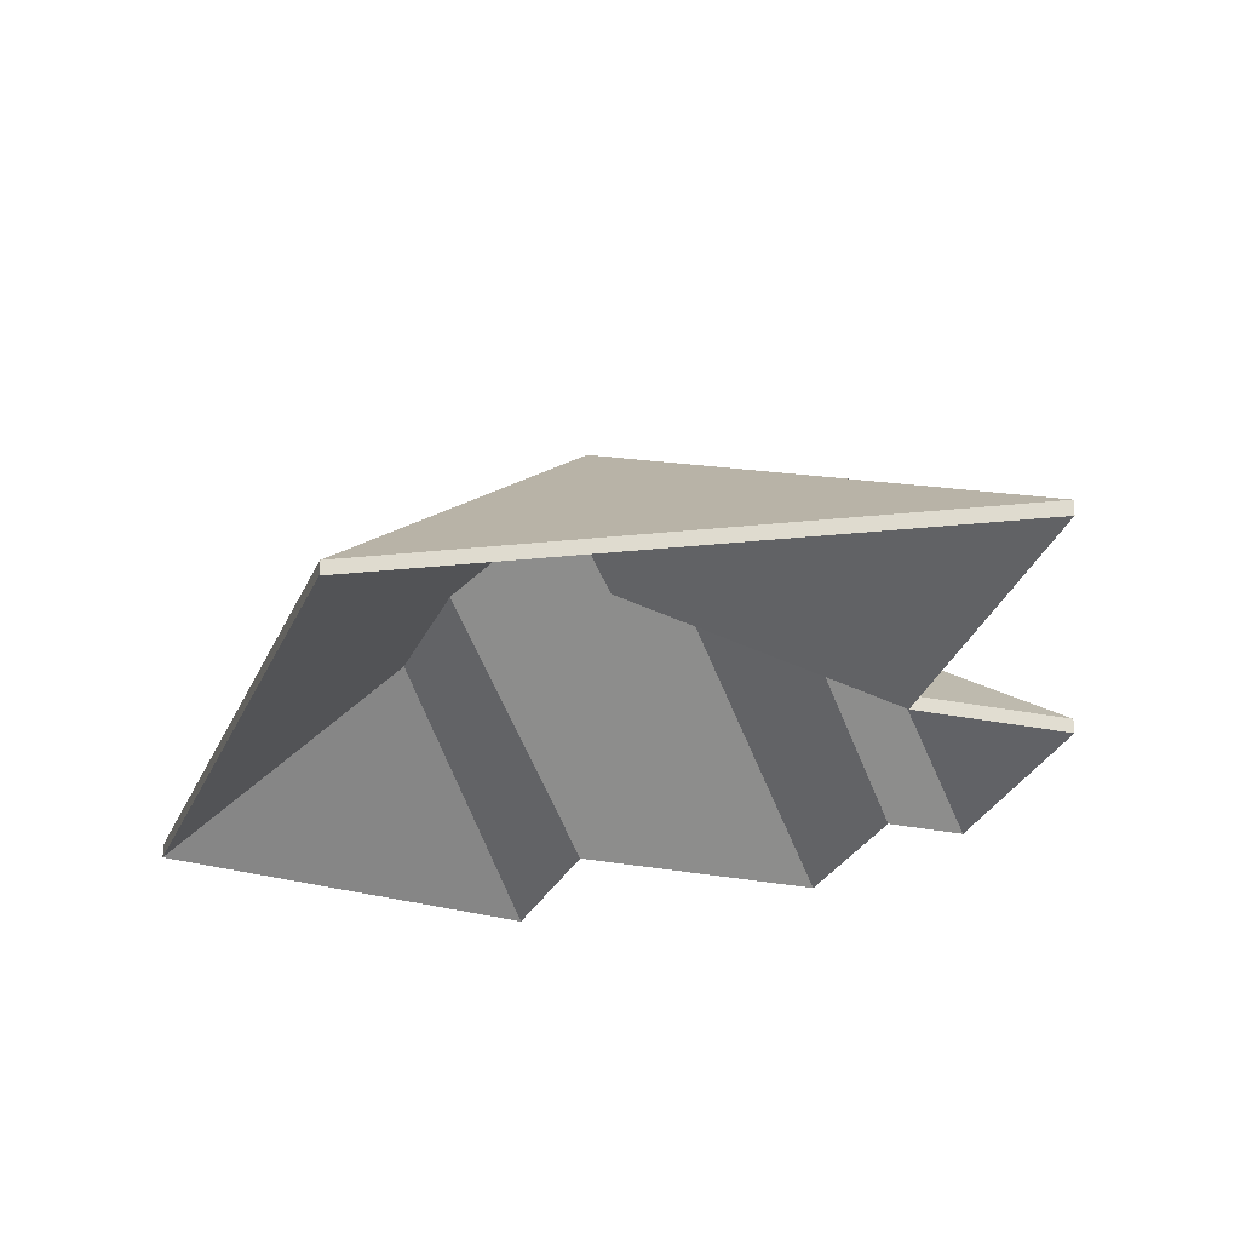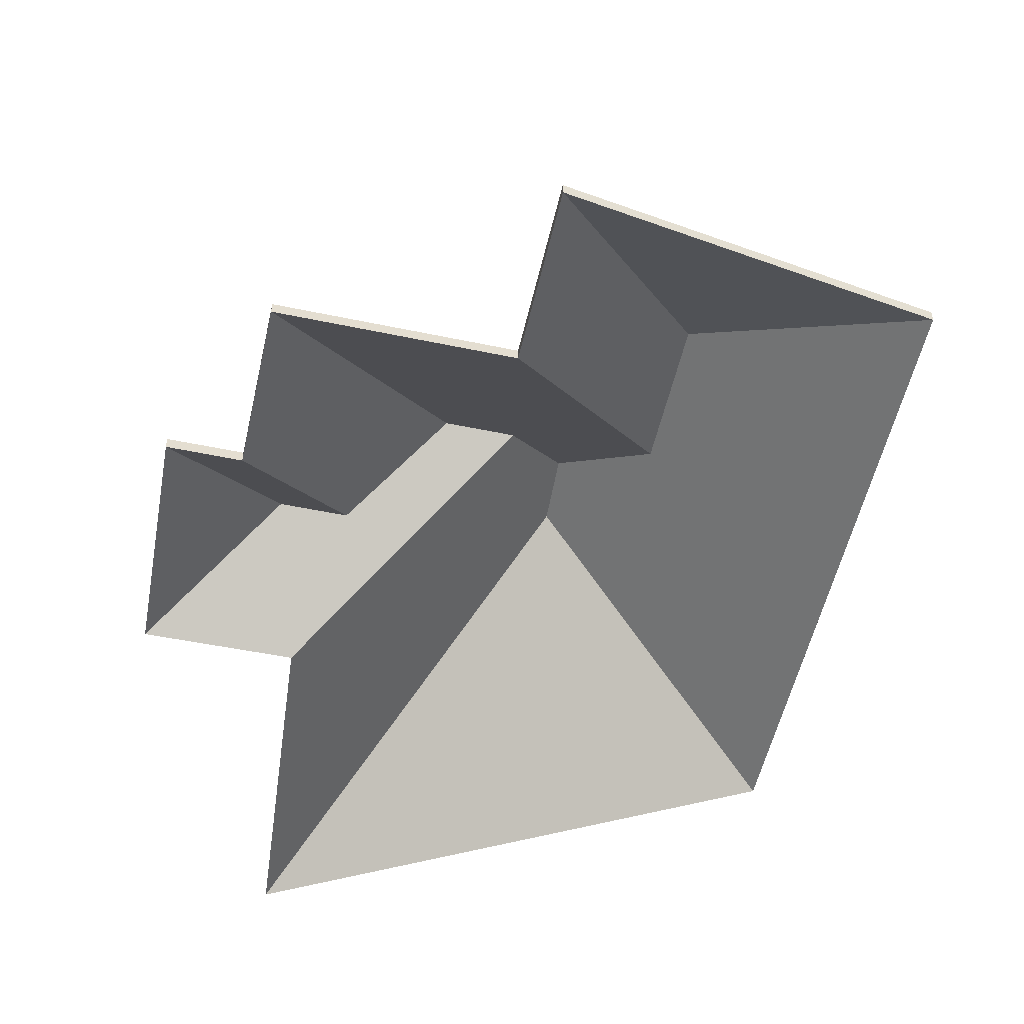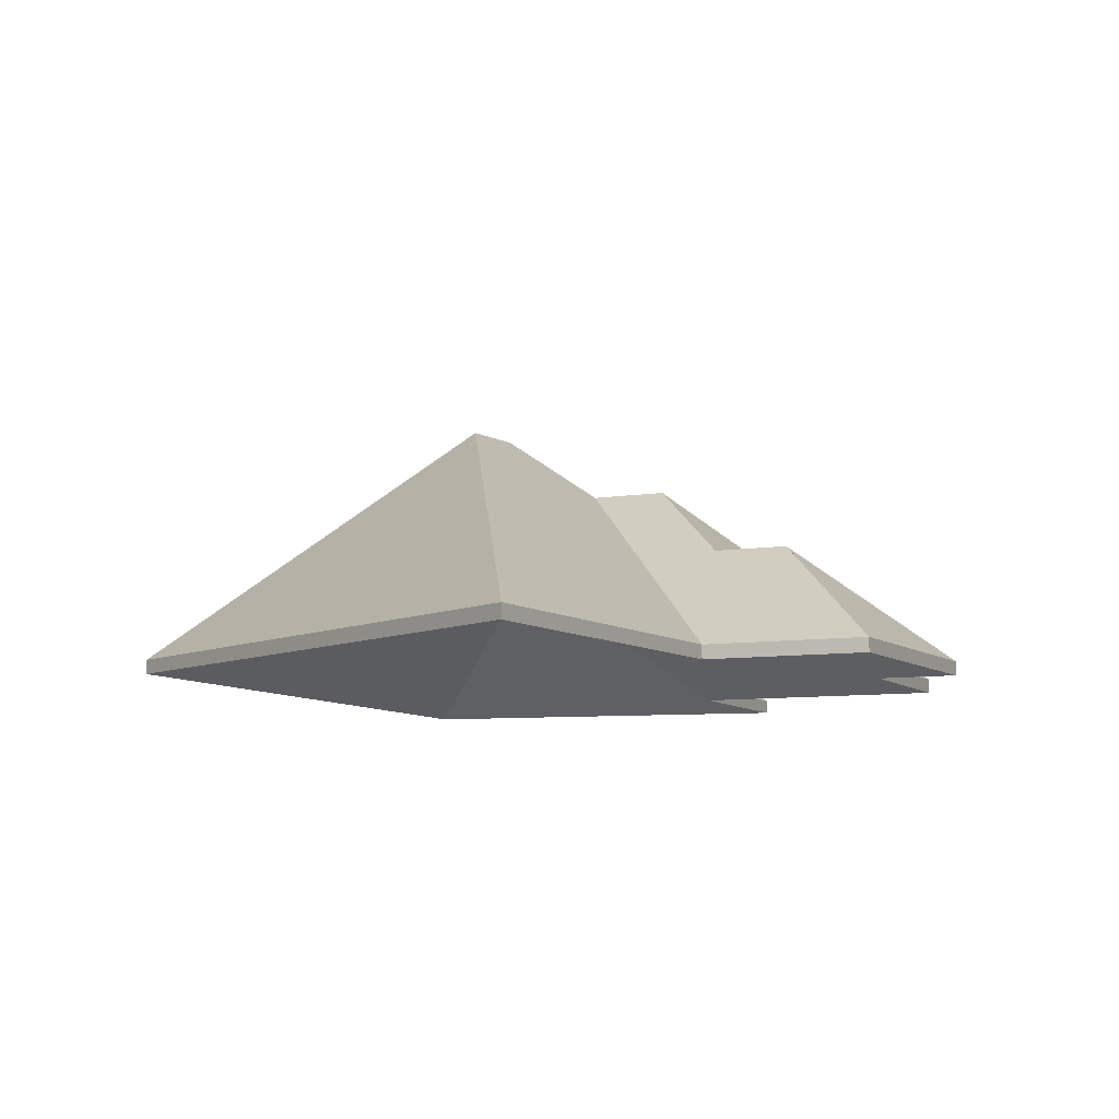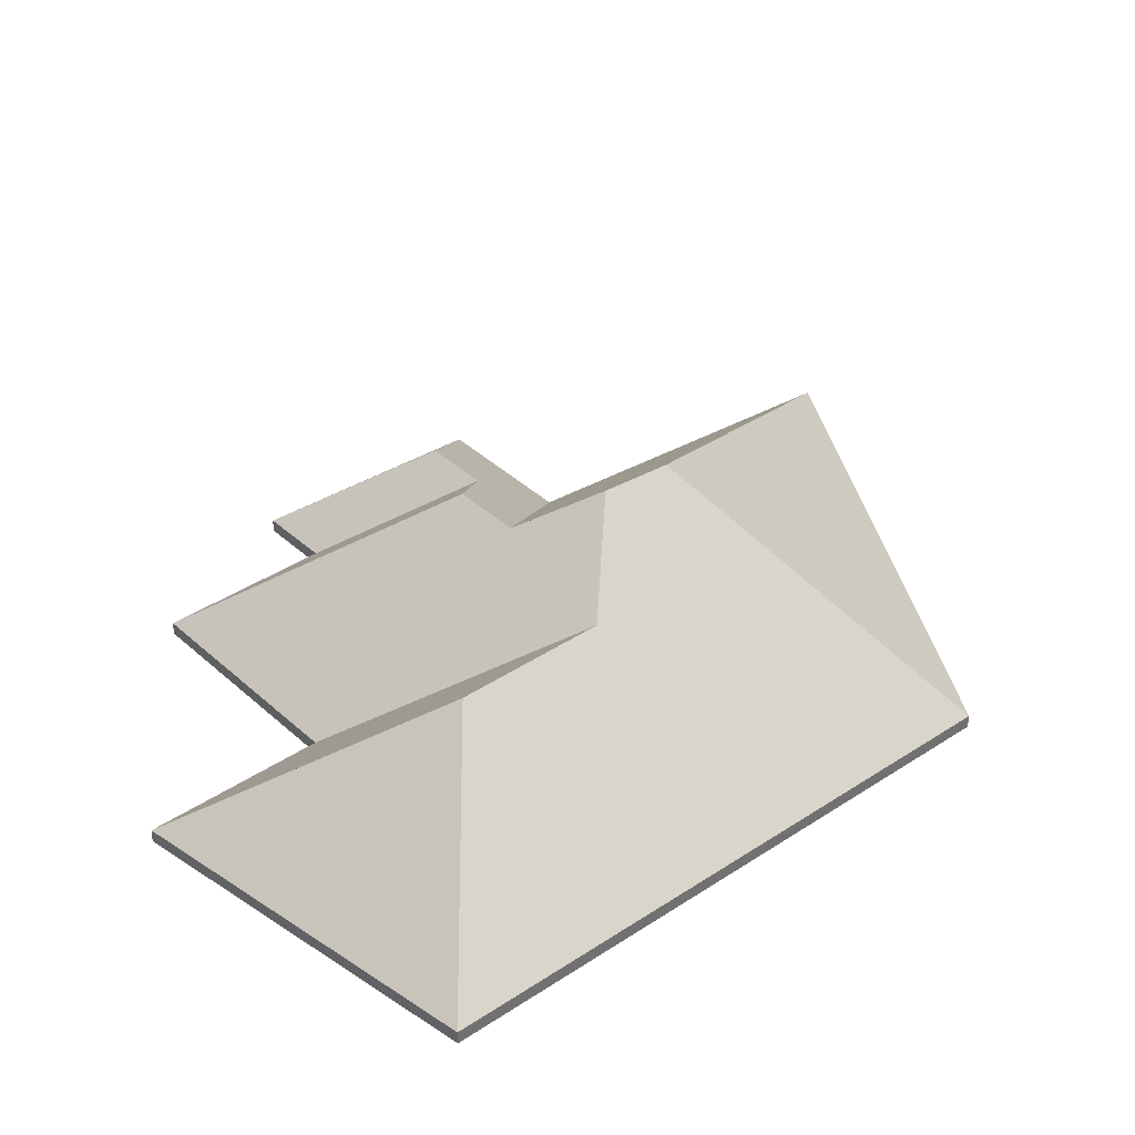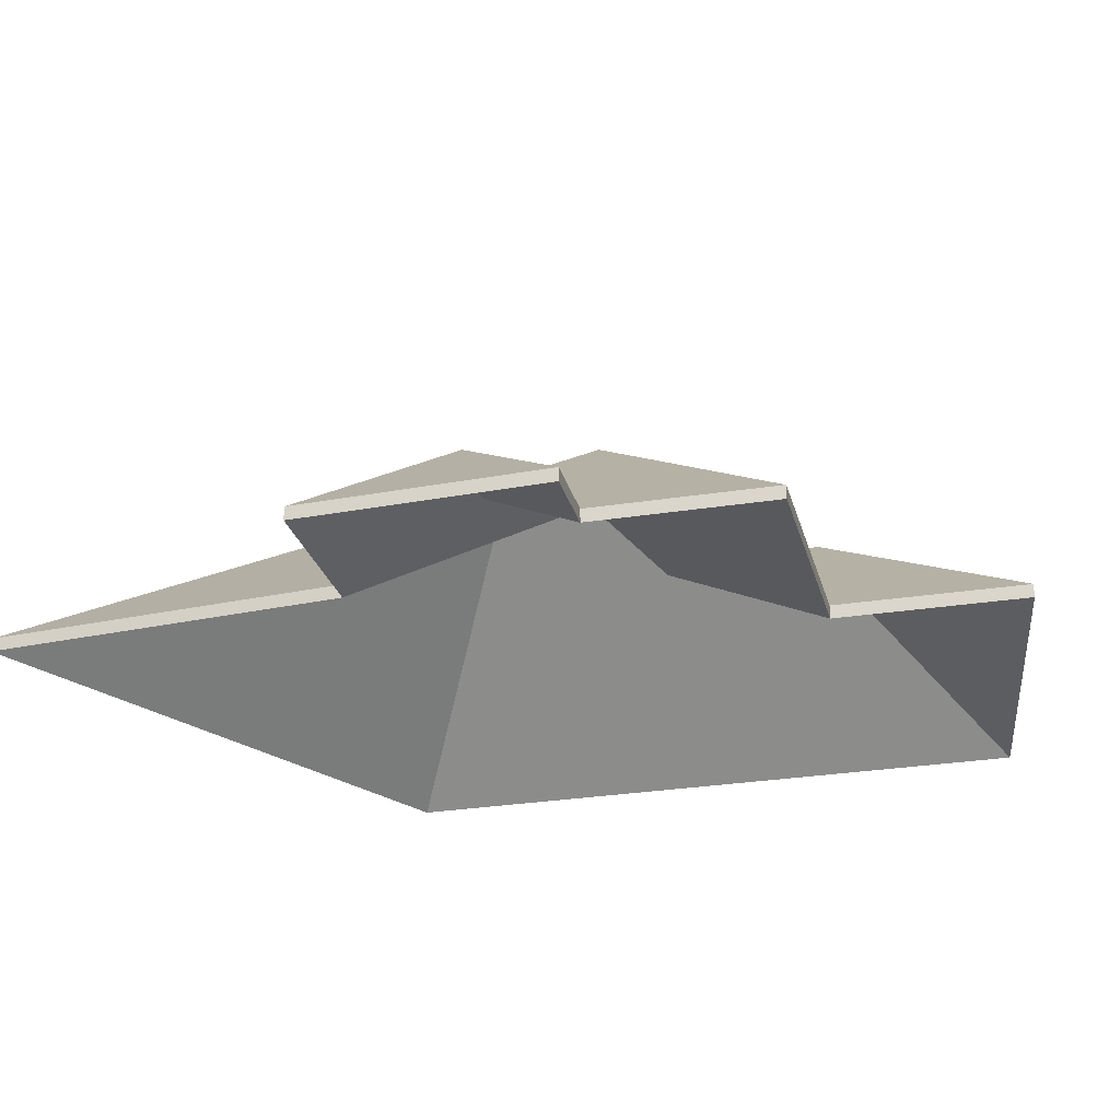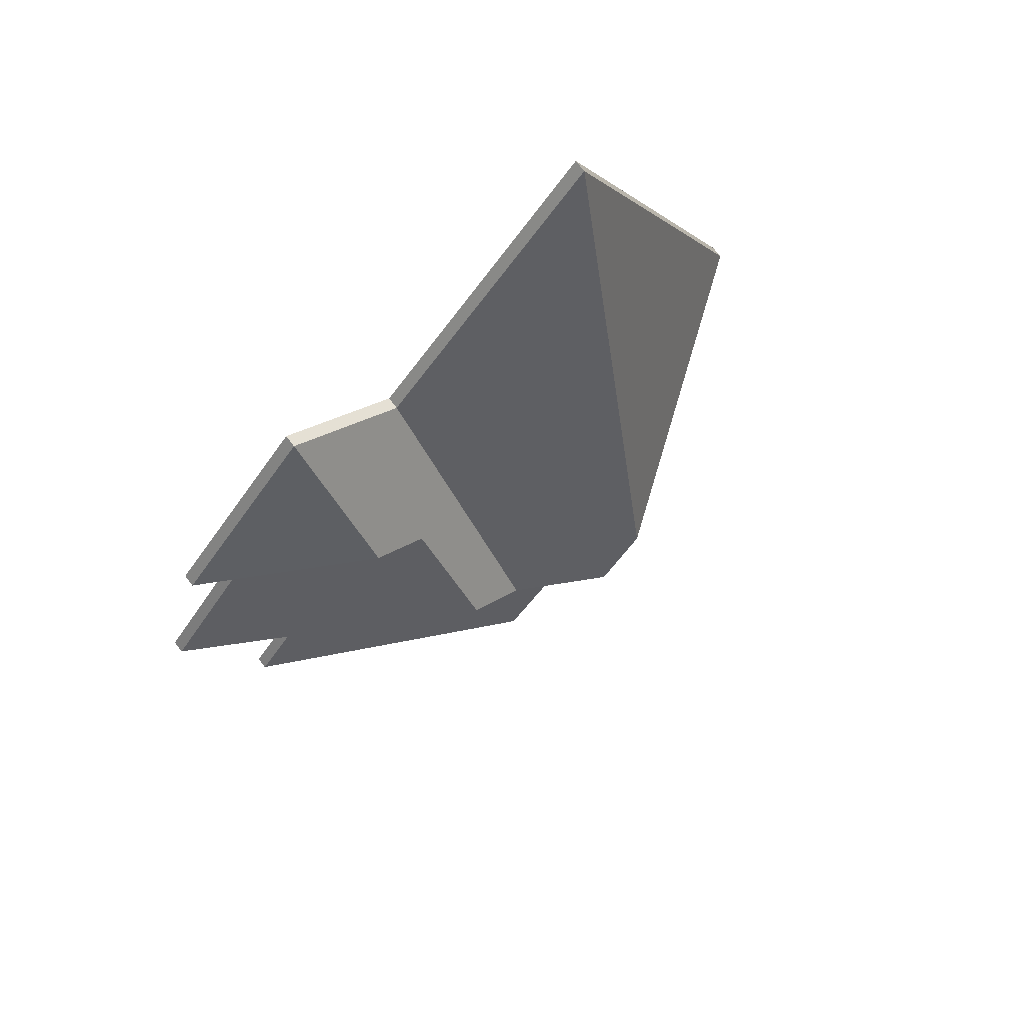
<metadata>
{"format":"obj","ext":"obj","renderer":"f3d","projection":"perspective","resolution":1024,"background":"white","views":[{"elev":-25.9,"azim":-56.6,"up":"+Y"},{"elev":-53.1,"azim":130.1,"up":"+Y"},{"elev":-7.8,"azim":-13.5,"up":"+Y"},{"elev":37.4,"azim":-168.0,"up":"+Y"},{"elev":-26.8,"azim":66.8,"up":"+Y"},{"elev":73.2,"azim":142.6,"up":"+Z"}]}
</metadata>
<code>
v 4.046 -0.04217 -3.193
v 4.036 -0.04222 -3.201
v 4.036 -0.04465 -3.201
v 4.046 -0.0446 -3.193
v 4.036 -0.04222 -3.201
v 4.067 -0.06069 -3.205
v 4.067 -0.06312 -3.205
v 4.036 -0.04465 -3.201
v 4.067 -0.06069 -3.205
v 4.078 -0.06069 -3.196
v 4.078 -0.06312 -3.196
v 4.067 -0.06312 -3.205
v 4.078 -0.06069 -3.196
v 4.046 -0.04217 -3.193
v 4.046 -0.0446 -3.193
v 4.078 -0.06312 -3.196
v 4.036 -0.04222 -3.201
v 4.046 -0.04217 -3.193
v 4.078 -0.06069 -3.196
v 4.067 -0.06069 -3.205
v 4.078 -0.06312 -3.196
v 4.046 -0.0446 -3.193
v 4.036 -0.04465 -3.201
v 4.067 -0.06312 -3.205
v 4.087 -0.06069 -3.231
v 4.067 -0.06069 -3.205
v 4.067 -0.06312 -3.205
v 4.087 -0.06312 -3.231
v 4.033 -0.02871 -3.223
v 4.087 -0.06069 -3.231
v 4.087 -0.06312 -3.231
v 4.033 -0.03114 -3.223
v 4.036 -0.04222 -3.201
v 4.033 -0.02871 -3.223
v 4.033 -0.03114 -3.223
v 4.036 -0.04465 -3.201
v 4.067 -0.06069 -3.205
v 4.036 -0.04222 -3.201
v 4.036 -0.04465 -3.201
v 4.067 -0.06312 -3.205
v 4.033 -0.02871 -3.223
v 4.036 -0.04222 -3.201
v 4.067 -0.06069 -3.205
v 4.087 -0.06069 -3.231
v 4.067 -0.06312 -3.205
v 4.036 -0.04465 -3.201
v 4.033 -0.03114 -3.223
v 4.087 -0.06312 -3.231
v 4.007 -0.01952 -3.23
v 4.004 -0.03191 -3.25
v 4.004 -0.03434 -3.25
v 4.007 -0.02195 -3.23
v 4.023 -0.02876 -3.231
v 4.007 -0.01952 -3.23
v 4.007 -0.02195 -3.23
v 4.023 -0.03119 -3.231
v 4.004 -0.03191 -3.25
v 4.052 -0.06069 -3.257
v 4.052 -0.06312 -3.257
v 4.004 -0.03434 -3.25
v 4.033 -0.02871 -3.223
v 4.023 -0.02876 -3.231
v 4.023 -0.03119 -3.231
v 4.033 -0.03114 -3.223
v 4.052 -0.06069 -3.257
v 4.087 -0.06069 -3.231
v 4.087 -0.06312 -3.231
v 4.052 -0.06312 -3.257
v 4.087 -0.06069 -3.231
v 4.033 -0.02871 -3.223
v 4.033 -0.03114 -3.223
v 4.087 -0.06312 -3.231
v 4.004 -0.03191 -3.25
v 4.007 -0.01952 -3.23
v 4.023 -0.02876 -3.231
v 4.033 -0.02871 -3.223
v 4.052 -0.06069 -3.257
v 4.087 -0.06069 -3.231
v 4.023 -0.03119 -3.231
v 4.007 -0.02195 -3.23
v 4.004 -0.03434 -3.25
v 4.033 -0.03114 -3.223
v 4.087 -0.06312 -3.231
v 4.052 -0.06312 -3.257
v 4.072 -0.06069 -3.284
v 4.052 -0.06069 -3.257
v 4.052 -0.06312 -3.257
v 4.072 -0.06312 -3.284
v 4.021 -0.032 -3.273
v 4.072 -0.06069 -3.284
v 4.072 -0.06312 -3.284
v 4.021 -0.03443 -3.273
v 4.004 -0.03191 -3.25
v 4.021 -0.032 -3.273
v 4.021 -0.03443 -3.273
v 4.004 -0.03434 -3.25
v 4.052 -0.06069 -3.257
v 4.004 -0.03191 -3.25
v 4.004 -0.03434 -3.25
v 4.052 -0.06312 -3.257
v 4.021 -0.032 -3.273
v 4.004 -0.03191 -3.25
v 4.052 -0.06069 -3.257
v 4.072 -0.06069 -3.284
v 4.052 -0.06312 -3.257
v 4.004 -0.03434 -3.25
v 4.021 -0.03443 -3.273
v 4.072 -0.06312 -3.284
v 4.046 -0.04217 -3.193
v 4.078 -0.06069 -3.196
v 4.078 -0.06312 -3.196
v 4.046 -0.0446 -3.193
v 4.078 -0.06069 -3.196
v 4.05 -0.06069 -3.162
v 4.05 -0.06312 -3.162
v 4.078 -0.06312 -3.196
v 4.05 -0.06069 -3.162
v 4.046 -0.04217 -3.193
v 4.046 -0.0446 -3.193
v 4.05 -0.06312 -3.162
v 4.078 -0.06069 -3.196
v 4.046 -0.04217 -3.193
v 4.05 -0.06069 -3.162
v 4.05 -0.06312 -3.162
v 4.046 -0.0446 -3.193
v 4.078 -0.06312 -3.196
v 4.046 -0.04217 -3.193
v 4.05 -0.06069 -3.162
v 4.05 -0.06312 -3.162
v 4.046 -0.0446 -3.193
v 4.05 -0.06069 -3.162
v 4.027 -0.06069 -3.18
v 4.027 -0.06312 -3.18
v 4.05 -0.06312 -3.162
v 4.036 -0.04222 -3.201
v 4.046 -0.04217 -3.193
v 4.046 -0.0446 -3.193
v 4.036 -0.04465 -3.201
v 4.033 -0.02871 -3.223
v 4.036 -0.04222 -3.201
v 4.036 -0.04465 -3.201
v 4.033 -0.03114 -3.223
v 4.023 -0.02876 -3.231
v 4.033 -0.02871 -3.223
v 4.033 -0.03114 -3.223
v 4.023 -0.03119 -3.231
v 4.027 -0.06069 -3.18
v 4.023 -0.02876 -3.231
v 4.023 -0.03119 -3.231
v 4.027 -0.06312 -3.18
v 4.036 -0.04222 -3.201
v 4.033 -0.02871 -3.223
v 4.023 -0.02876 -3.231
v 4.05 -0.06069 -3.162
v 4.046 -0.04217 -3.193
v 4.027 -0.06069 -3.18
v 4.023 -0.03119 -3.231
v 4.033 -0.03114 -3.223
v 4.036 -0.04465 -3.201
v 4.027 -0.06312 -3.18
v 4.05 -0.06312 -3.162
v 4.046 -0.0446 -3.193
v 4.021 -0.032 -3.273
v 4.012 -0.06069 -3.317
v 4.012 -0.06312 -3.317
v 4.021 -0.03443 -3.273
v 4.012 -0.06069 -3.317
v 4.072 -0.06069 -3.284
v 4.072 -0.06312 -3.284
v 4.012 -0.06312 -3.317
v 4.072 -0.06069 -3.284
v 4.021 -0.032 -3.273
v 4.021 -0.03443 -3.273
v 4.072 -0.06312 -3.284
v 4.012 -0.06069 -3.317
v 4.021 -0.032 -3.273
v 4.072 -0.06069 -3.284
v 4.072 -0.06312 -3.284
v 4.021 -0.03443 -3.273
v 4.012 -0.06312 -3.317
v 4.007 -0.01952 -3.23
v 4.023 -0.02876 -3.231
v 4.023 -0.03119 -3.231
v 4.007 -0.02195 -3.23
v 3.998 -0.01995 -3.219
v 4.007 -0.01952 -3.23
v 4.007 -0.02195 -3.23
v 3.998 -0.02238 -3.219
v 4.023 -0.02876 -3.231
v 4.027 -0.06069 -3.18
v 4.027 -0.06312 -3.18
v 4.023 -0.03119 -3.231
v 3.99 -0.04143 -3.173
v 3.998 -0.01995 -3.219
v 3.998 -0.02238 -3.219
v 3.99 -0.04386 -3.173
v 4.027 -0.06069 -3.18
v 3.984 -0.06069 -3.131
v 3.984 -0.06312 -3.131
v 4.027 -0.06312 -3.18
v 3.984 -0.06069 -3.131
v 3.99 -0.04143 -3.173
v 3.99 -0.04386 -3.173
v 3.984 -0.06312 -3.131
v 3.998 -0.01995 -3.219
v 3.99 -0.04143 -3.173
v 3.984 -0.06069 -3.131
v 4.027 -0.06069 -3.18
v 4.023 -0.02876 -3.231
v 4.007 -0.01952 -3.23
v 3.984 -0.06312 -3.131
v 3.99 -0.04386 -3.173
v 3.998 -0.02238 -3.219
v 4.007 -0.02195 -3.23
v 4.023 -0.03119 -3.231
v 4.027 -0.06312 -3.18
v 3.99 -0.04143 -3.173
v 3.984 -0.06069 -3.131
v 3.984 -0.06312 -3.131
v 3.99 -0.04386 -3.173
v 3.984 -0.06069 -3.131
v 3.969 -0.06069 -3.164
v 3.969 -0.06312 -3.164
v 3.984 -0.06312 -3.131
v 3.969 -0.06069 -3.164
v 3.99 -0.04143 -3.173
v 3.99 -0.04386 -3.173
v 3.969 -0.06312 -3.164
v 3.984 -0.06069 -3.131
v 3.99 -0.04143 -3.173
v 3.969 -0.06069 -3.164
v 3.969 -0.06312 -3.164
v 3.99 -0.04386 -3.173
v 3.984 -0.06312 -3.131
v 3.998 -0.01995 -3.219
v 3.942 -0.06069 -3.226
v 3.942 -0.06312 -3.226
v 3.998 -0.02238 -3.219
v 4.007 -0.01952 -3.23
v 3.998 -0.01995 -3.219
v 3.998 -0.02238 -3.219
v 4.007 -0.02195 -3.23
v 4.004 -0.03191 -3.25
v 4.007 -0.01952 -3.23
v 4.007 -0.02195 -3.23
v 4.004 -0.03434 -3.25
v 4.021 -0.032 -3.273
v 4.004 -0.03191 -3.25
v 4.004 -0.03434 -3.25
v 4.021 -0.03443 -3.273
v 3.942 -0.06069 -3.226
v 4.012 -0.06069 -3.317
v 4.012 -0.06312 -3.317
v 3.942 -0.06312 -3.226
v 4.012 -0.06069 -3.317
v 4.021 -0.032 -3.273
v 4.021 -0.03443 -3.273
v 4.012 -0.06312 -3.317
v 3.998 -0.01995 -3.219
v 4.007 -0.01952 -3.23
v 4.004 -0.03191 -3.25
v 3.942 -0.06069 -3.226
v 4.021 -0.032 -3.273
v 4.012 -0.06069 -3.317
v 4.004 -0.03434 -3.25
v 4.007 -0.02195 -3.23
v 3.998 -0.02238 -3.219
v 4.012 -0.06312 -3.317
v 4.021 -0.03443 -3.273
v 3.942 -0.06312 -3.226
v 3.99 -0.04143 -3.173
v 3.969 -0.06069 -3.164
v 3.969 -0.06312 -3.164
v 3.99 -0.04386 -3.173
v 3.998 -0.01995 -3.219
v 3.99 -0.04143 -3.173
v 3.99 -0.04386 -3.173
v 3.998 -0.02238 -3.219
v 3.969 -0.06069 -3.164
v 3.942 -0.06069 -3.226
v 3.942 -0.06312 -3.226
v 3.969 -0.06312 -3.164
v 3.942 -0.06069 -3.226
v 3.998 -0.01995 -3.219
v 3.998 -0.02238 -3.219
v 3.942 -0.06312 -3.226
v 3.99 -0.04143 -3.173
v 3.998 -0.01995 -3.219
v 3.942 -0.06069 -3.226
v 3.969 -0.06069 -3.164
v 3.942 -0.06312 -3.226
v 3.998 -0.02238 -3.219
v 3.99 -0.04386 -3.173
v 3.969 -0.06312 -3.164
f 1 2 3
f 1 3 4
f 5 6 7
f 5 7 8
f 9 10 11
f 9 11 12
f 13 14 15
f 13 15 16
f 17 18 19
f 17 19 20
f 21 22 23
f 21 23 24
f 25 26 27
f 25 27 28
f 29 30 31
f 29 31 32
f 33 34 35
f 33 35 36
f 37 38 39
f 37 39 40
f 41 42 43
f 41 43 44
f 45 46 47
f 45 47 48
f 49 50 51
f 49 51 52
f 53 54 55
f 53 55 56
f 57 58 59
f 57 59 60
f 61 62 63
f 61 63 64
f 65 66 67
f 65 67 68
f 69 70 71
f 69 71 72
f 73 74 75
f 73 75 76
f 77 73 78
f 78 73 76
f 79 80 81
f 82 79 81
f 83 82 81
f 83 81 84
f 85 86 87
f 85 87 88
f 89 90 91
f 89 91 92
f 93 94 95
f 93 95 96
f 97 98 99
f 97 99 100
f 101 102 103
f 101 103 104
f 105 106 107
f 105 107 108
f 109 110 111
f 109 111 112
f 113 114 115
f 113 115 116
f 117 118 119
f 117 119 120
f 121 122 123
f 124 125 126
f 127 128 129
f 127 129 130
f 131 132 133
f 131 133 134
f 135 136 137
f 135 137 138
f 139 140 141
f 139 141 142
f 143 144 145
f 143 145 146
f 147 148 149
f 147 149 150
f 151 152 153
f 154 155 151
f 154 151 156
f 156 151 153
f 157 158 159
f 160 157 159
f 160 159 161
f 161 159 162
f 163 164 165
f 163 165 166
f 167 168 169
f 167 169 170
f 171 172 173
f 171 173 174
f 175 176 177
f 178 179 180
f 181 182 183
f 181 183 184
f 185 186 187
f 185 187 188
f 189 190 191
f 189 191 192
f 193 194 195
f 193 195 196
f 197 198 199
f 197 199 200
f 201 202 203
f 201 203 204
f 205 206 207
f 205 207 208
f 205 208 209
f 205 209 210
f 211 212 213
f 211 213 214
f 211 214 215
f 211 215 216
f 217 218 219
f 217 219 220
f 221 222 223
f 221 223 224
f 225 226 227
f 225 227 228
f 229 230 231
f 232 233 234
f 235 236 237
f 235 237 238
f 239 240 241
f 239 241 242
f 243 244 245
f 243 245 246
f 247 248 249
f 247 249 250
f 251 252 253
f 251 253 254
f 255 256 257
f 255 257 258
f 259 260 261
f 262 259 261
f 262 261 263
f 262 263 264
f 265 266 267
f 268 269 270
f 270 269 265
f 270 265 267
f 271 272 273
f 271 273 274
f 275 276 277
f 275 277 278
f 279 280 281
f 279 281 282
f 283 284 285
f 283 285 286
f 287 288 289
f 287 289 290
f 291 292 293
f 291 293 294

</code>
